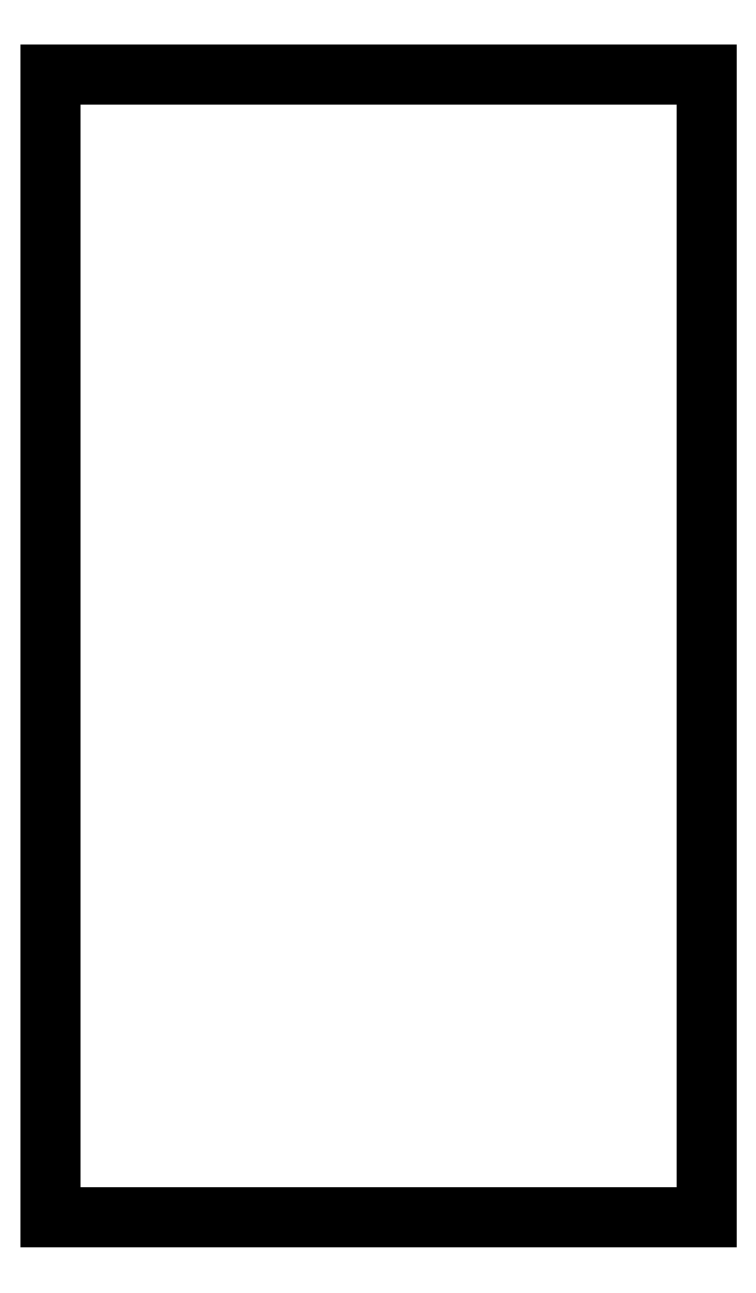
<metadata>
{"format":"dxf","ext":"dxf","renderer":"ezdxf+matplotlib","layout":"modelspace","background":"white","min_lineweight":24,"dpi":150}
</metadata>
<code>
0
SECTION
2
ENTITIES
0
LINE
8
0
10
216.8
20
-88.12
11
220.3
21
-88.12
0
LINE
8
0
10
220.3
20
-88.12
11
220.3
21
-82.02
0
LINE
8
0
10
220.3
20
-82.02
11
216.8
21
-82.02
0
LINE
8
0
10
216.8
20
-82.02
11
216.8
21
-88.12
0
ENDSEC
0
EOF

</code>
